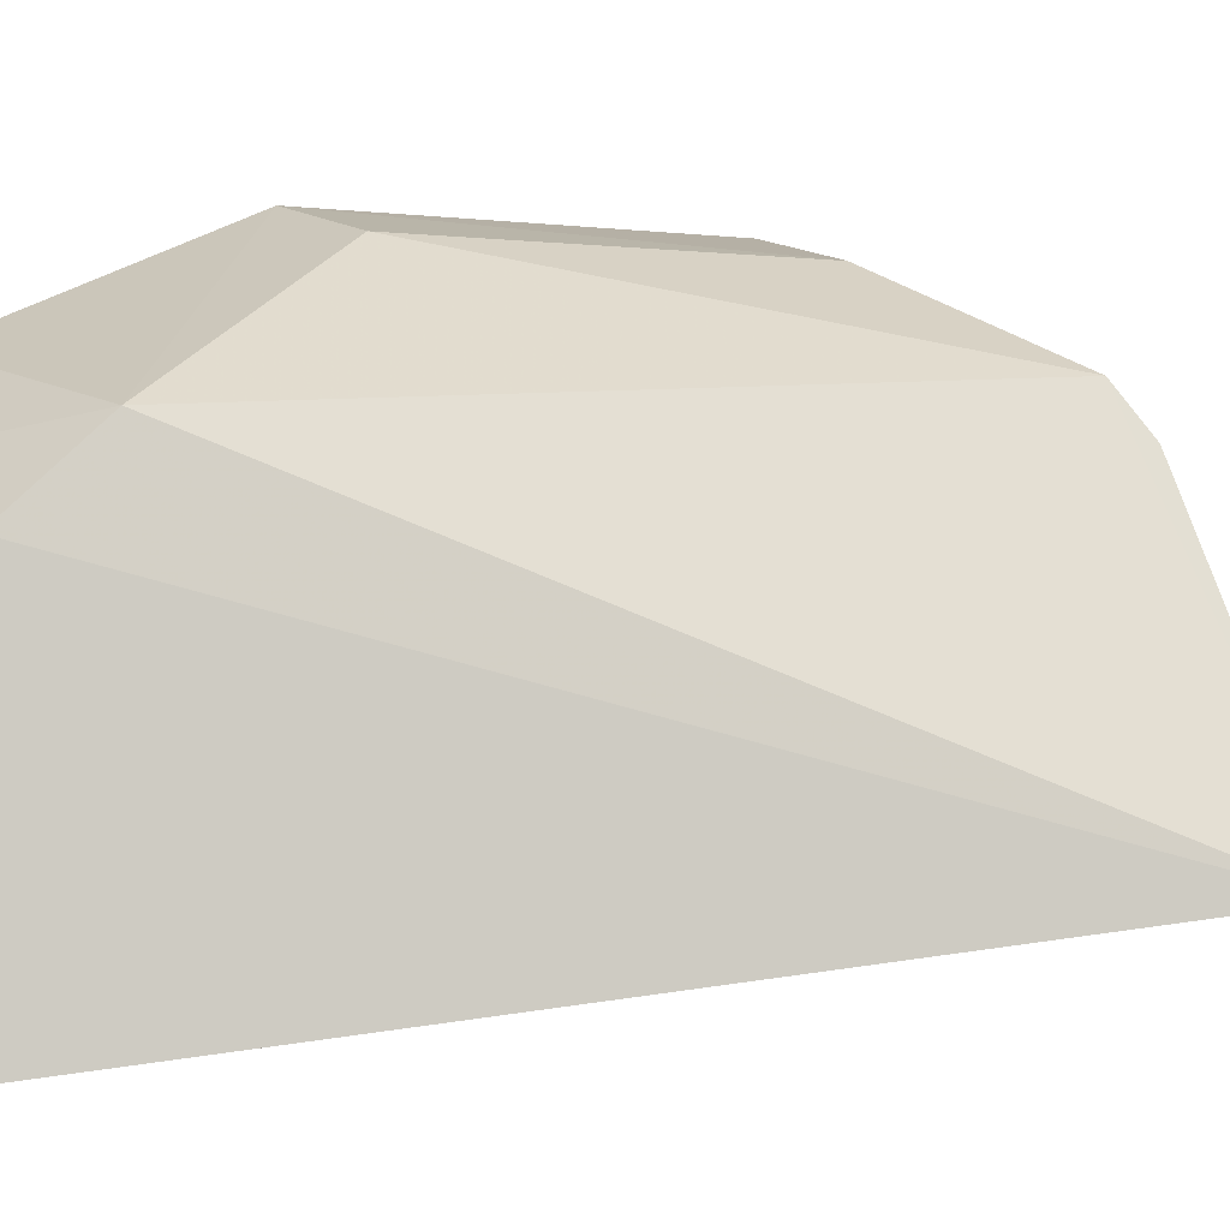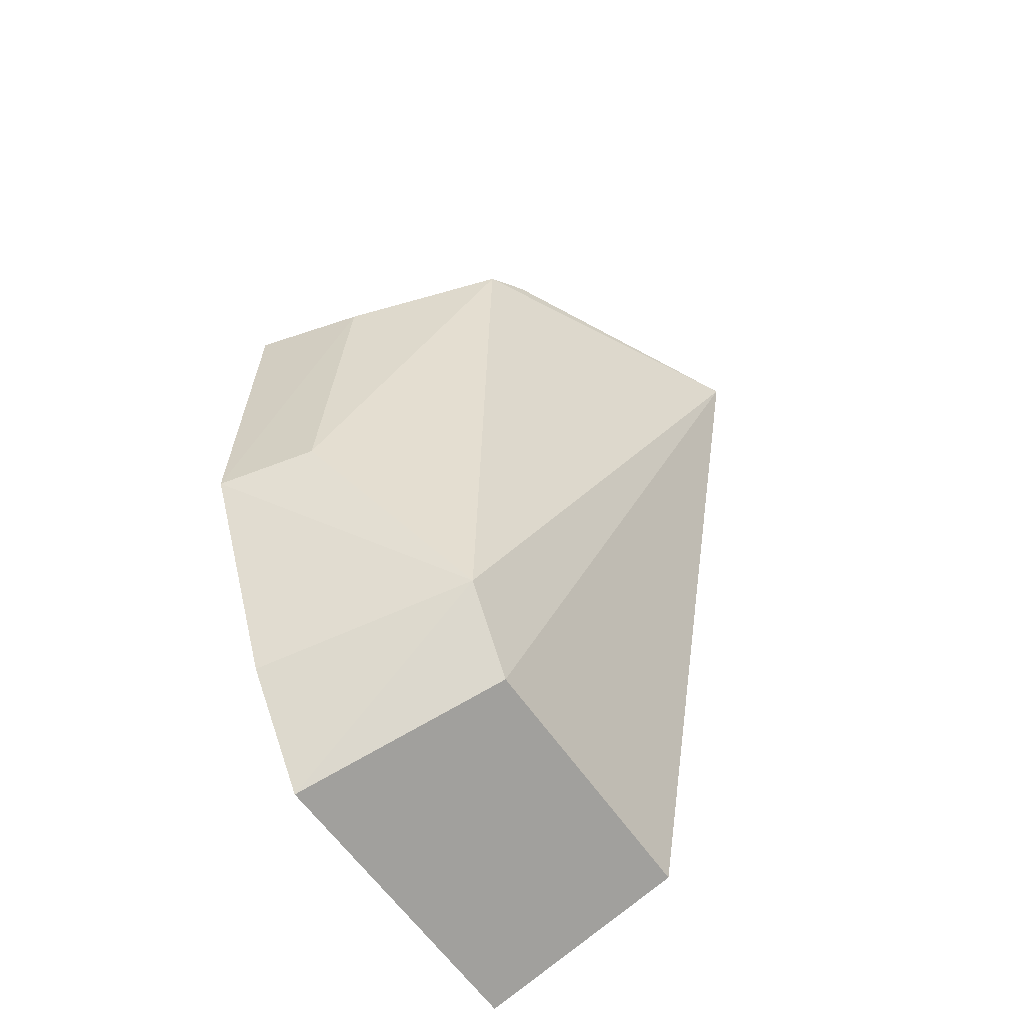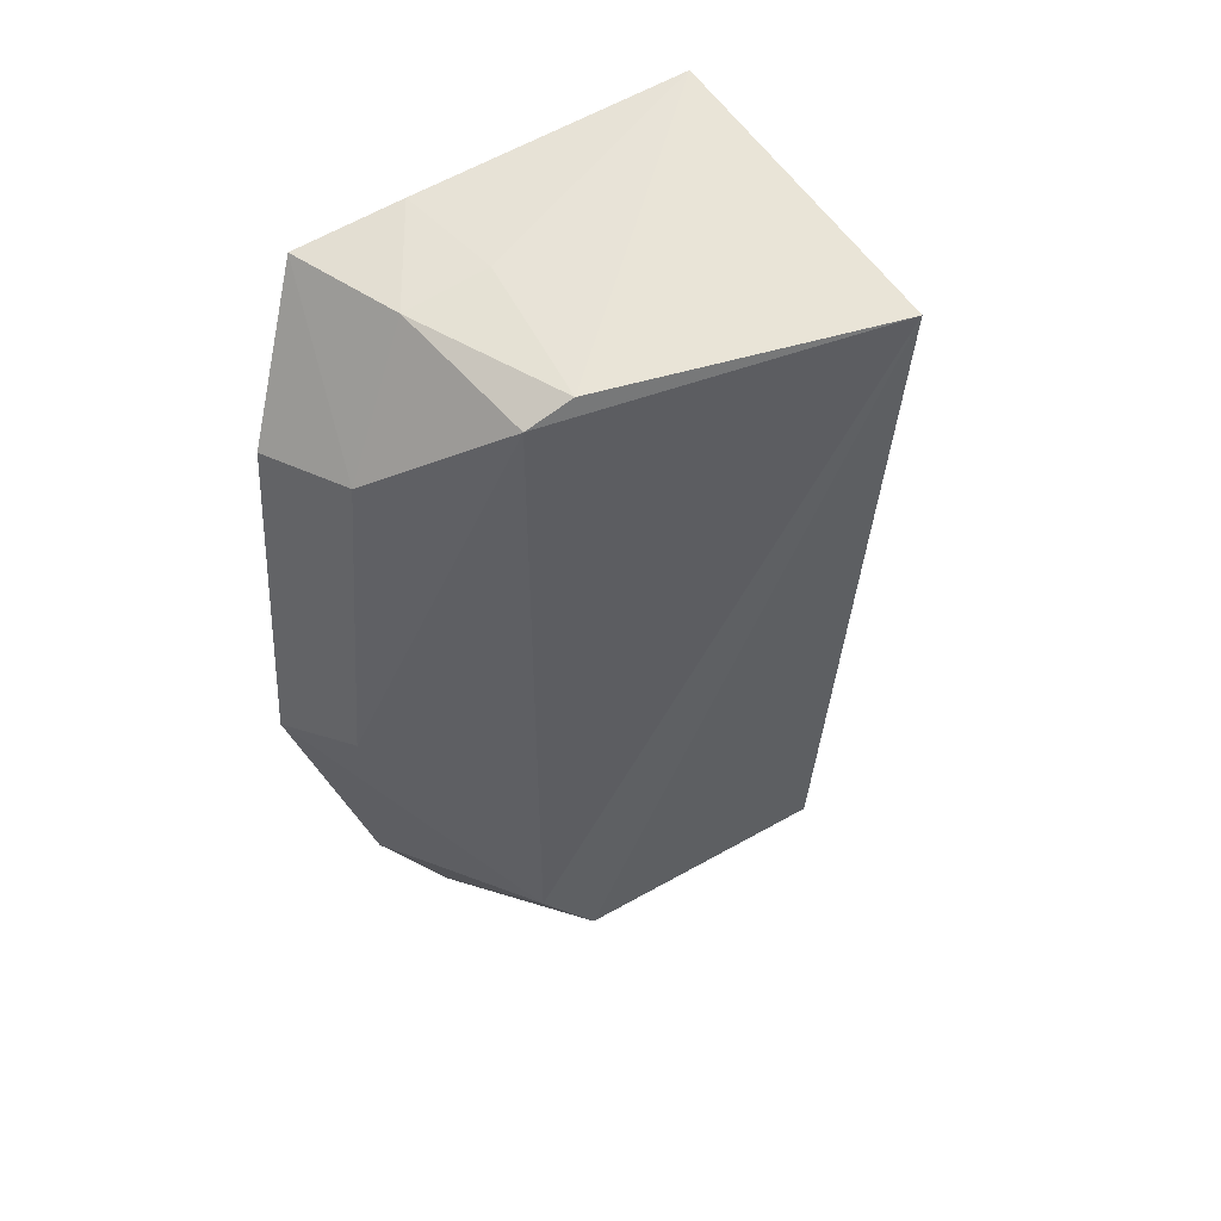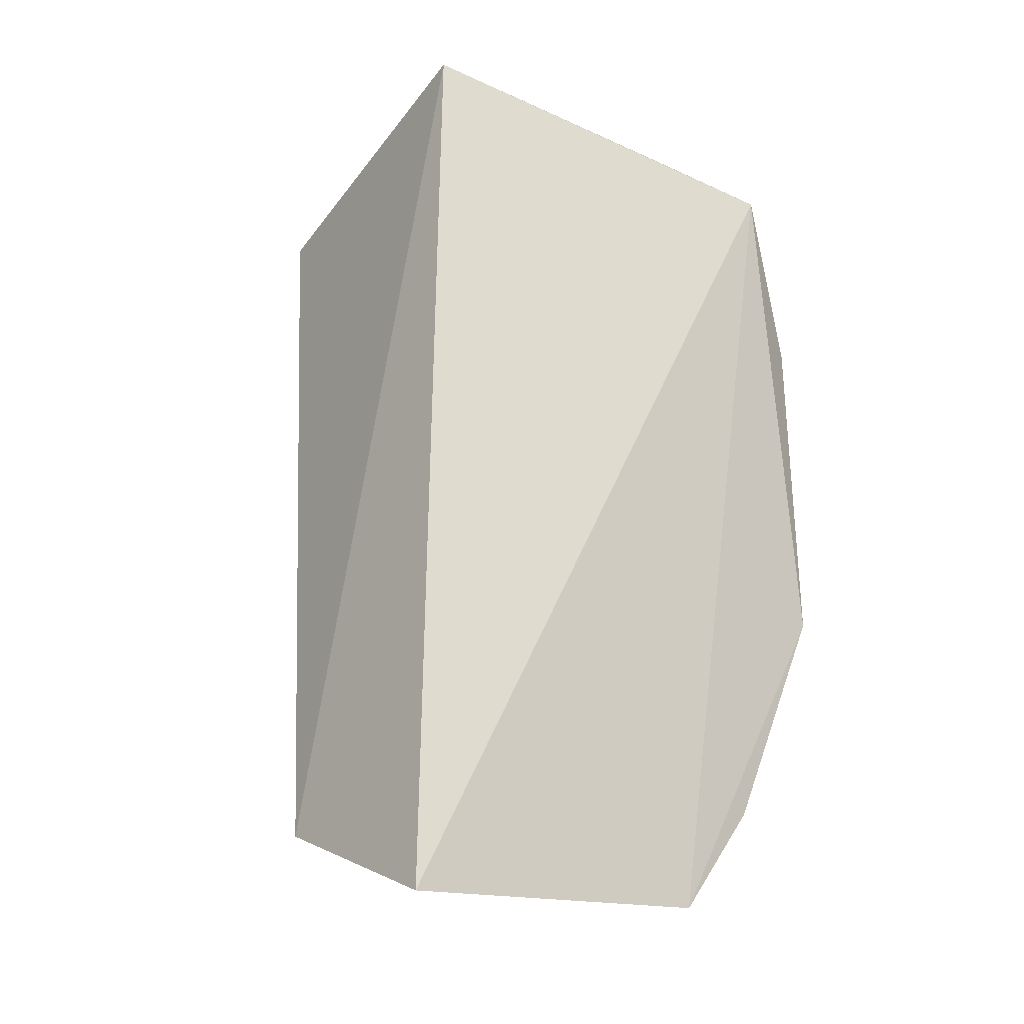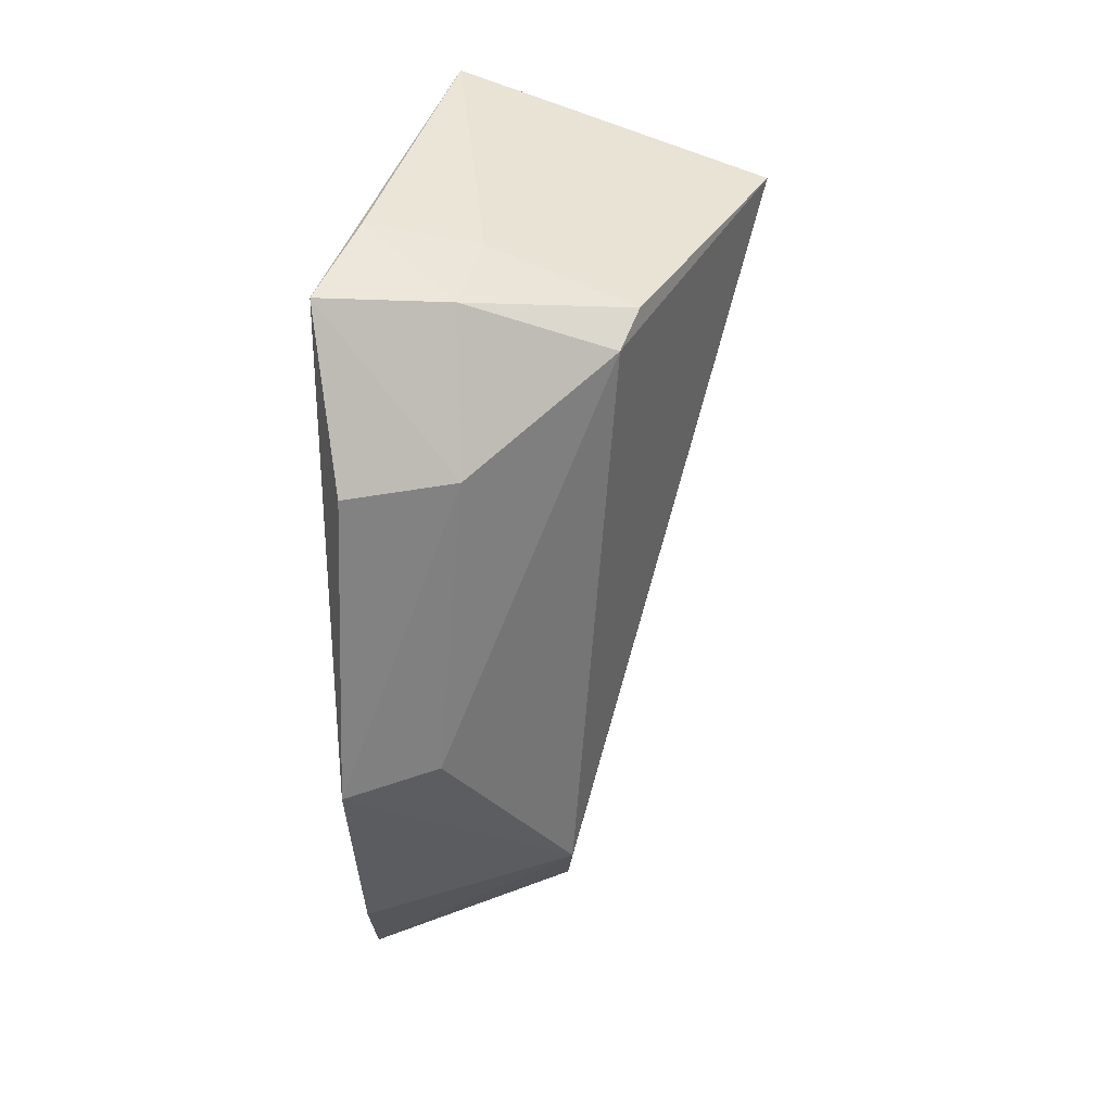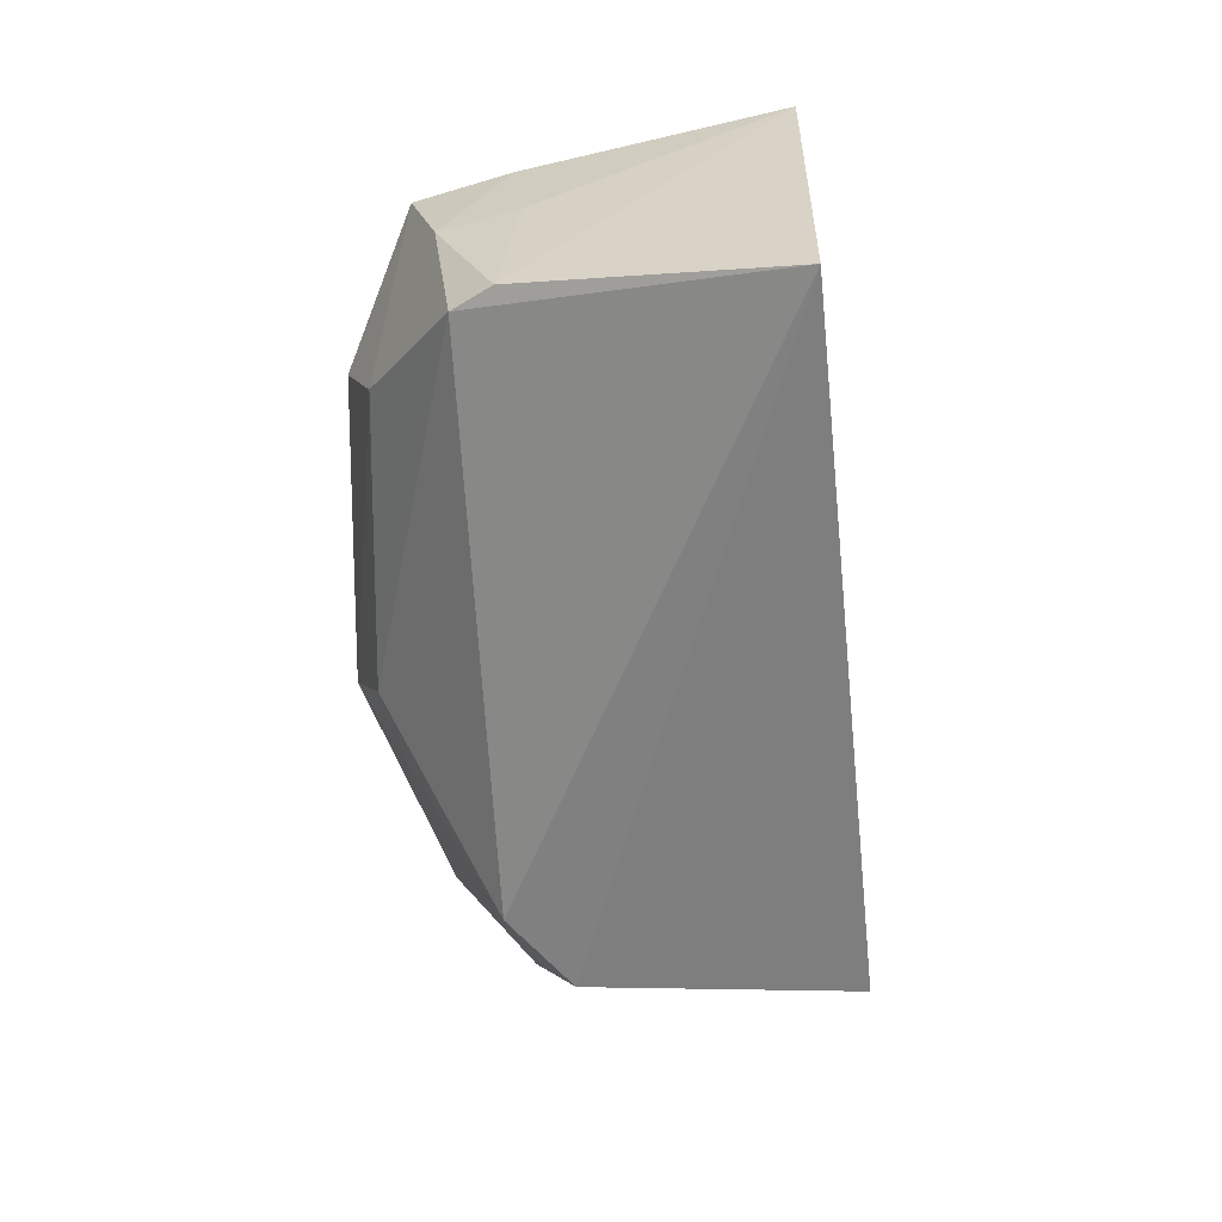
<metadata>
{"format":"obj","ext":"obj","renderer":"f3d","projection":"perspective","resolution":1024,"background":"white","views":[{"elev":-2.6,"azim":-116.4,"up":"+Y"},{"elev":-59.9,"azim":-147.8,"up":"+Z"},{"elev":37.8,"azim":-129.8,"up":"+Z"},{"elev":-18.2,"azim":51.8,"up":"+Z"},{"elev":29.0,"azim":-177.9,"up":"+Z"},{"elev":16.3,"azim":-92.4,"up":"+Z"}]}
</metadata>
<code>
v -0.07385 0.02364 0.02362
v -0.07309 0.02579 0.02292
v -0.08195 0.01839 0.02282
v -0.07341 0.02335 0.005781
v -0.07373 0.0165 0.005653
v -0.07797 0.02405 0.008901
v -0.07923 0.02405 0.0221
v -0.07536 0.01809 0.02502
v -0.07336 0.0272 0.01256
v -0.07806 0.01646 0.007195
v -0.07578 0.02523 0.02264
v -0.07886 0.0249 0.02155
v -0.07344 0.02511 0.007939
v -0.07783 0.02256 0.007307
v -0.07619 0.0235 0.02315
v -0.07534 0.02663 0.01299
v -0.0759 0.0266 0.01953
v -0.07362 0.02718 0.01941
f 5 4 2
f 8 5 2
f 8 2 1
f 8 7 3
f 9 2 4
f 10 8 3
f 10 5 8
f 11 1 2
f 12 6 3
f 12 3 7
f 12 7 11
f 13 9 4
f 13 4 6
f 13 6 9
f 14 10 3
f 14 3 6
f 14 6 4
f 14 4 5
f 14 5 10
f 15 8 1
f 15 1 11
f 15 11 7
f 15 7 8
f 16 9 6
f 16 6 12
f 17 12 11
f 17 11 2
f 17 16 12
f 17 9 16
f 18 17 2
f 18 2 9
f 18 9 17

</code>
